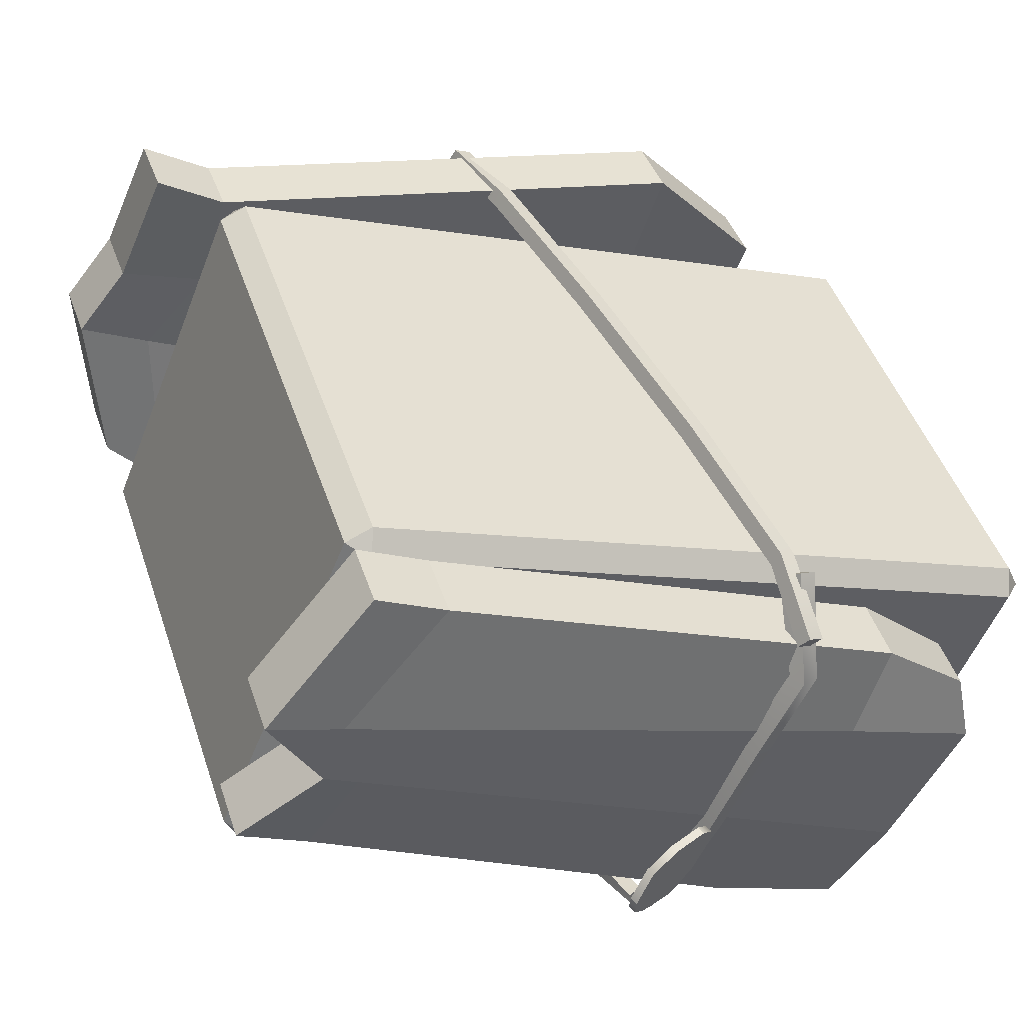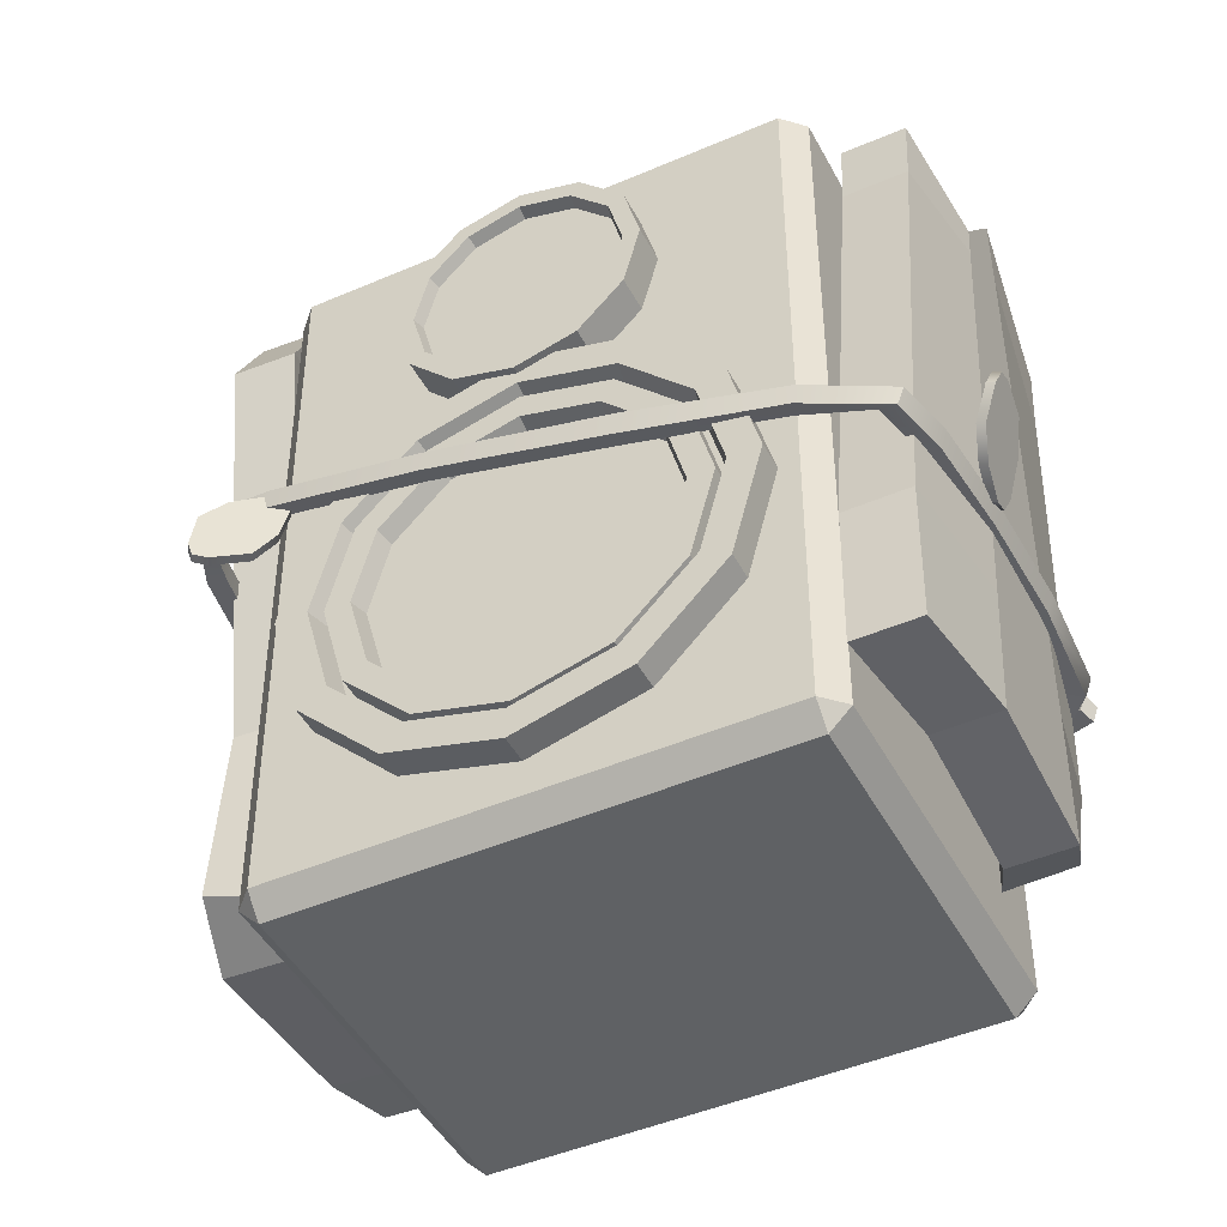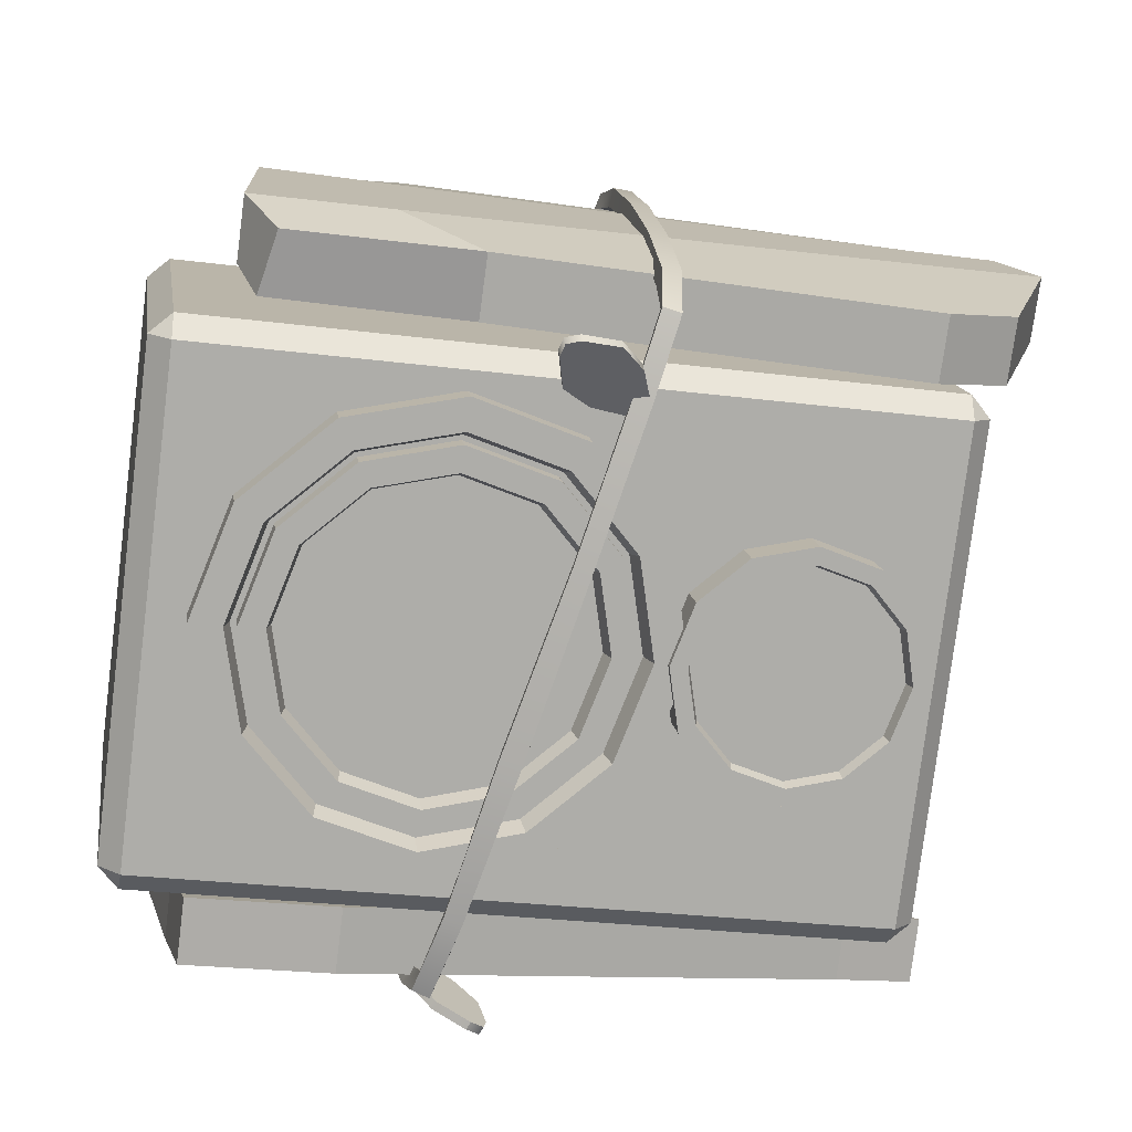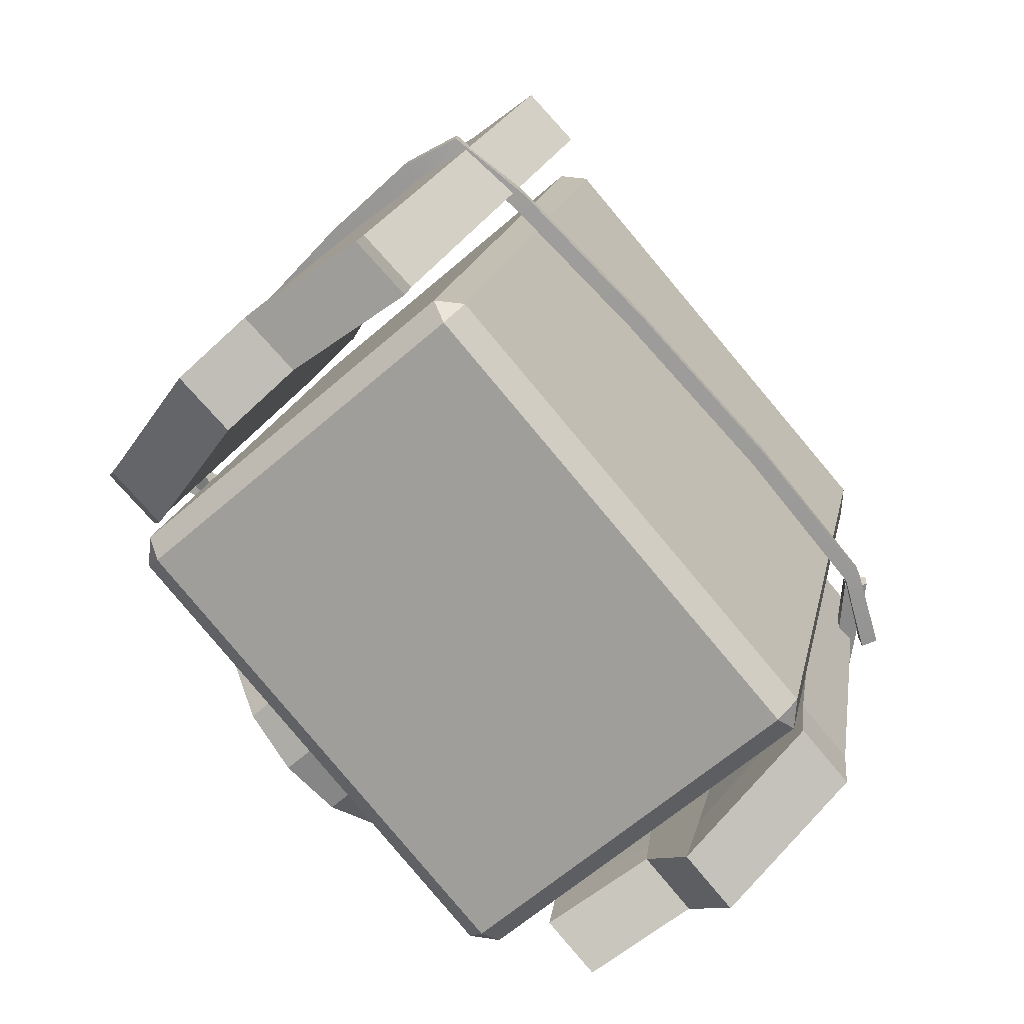
<metadata>
{"format":"obj","ext":"obj","renderer":"f3d","projection":"perspective","resolution":1024,"background":"white","views":[{"elev":-7.6,"azim":-117.9,"up":"+Z"},{"elev":-45.4,"azim":157.4,"up":"+Y"},{"elev":-28.1,"azim":79.1,"up":"+Z"},{"elev":16.7,"azim":-169.5,"up":"+Z"}]}
</metadata>
<code>
g default
v -7.412 4.638 6.148
v -7.377 4.692 6.189
v -7.453 4.692 6.184
v -6.64 4.692 5.481
v -6.645 4.692 5.557
v -6.681 4.638 5.516
v -7.453 6.547 6.184
v -7.377 6.547 6.189
v -7.412 6.601 6.148
v -6.681 6.601 5.516
v -6.645 6.547 5.557
v -6.64 6.547 5.481
v -8.271 6.547 5.237
v -8.23 6.601 5.202
v -8.265 6.547 5.161
v -7.533 6.547 4.529
v -7.498 6.601 4.57
v -7.458 6.547 4.535
v -8.271 4.692 5.237
v -8.265 4.692 5.161
v -8.23 4.638 5.202
v -7.498 4.638 4.57
v -7.533 4.692 4.529
v -7.458 4.692 4.535
v -8.132 4.825 5.042
v -8.071 4.777 4.928
v -7.773 4.822 4.671
v -7.523 4.843 4.516
v -8.221 5.122 5.119
v -8.069 5.14 4.927
v -7.802 5.184 4.696
v -7.53 5.217 4.522
v -8.276 6.406 5.166
v -8.039 6.56 4.901
v -7.903 6.461 4.783
v -7.671 6.489 4.644
v -8.292 6.602 5.18
v -8.033 6.757 4.895
v -7.91 6.556 4.79
v -7.687 6.686 4.657
v -8.401 6.602 5.054
v -8.142 6.757 4.769
v -8.019 6.556 4.663
v -7.795 6.686 4.531
v -8.385 6.406 5.04
v -8.148 6.56 4.775
v -8.012 6.461 4.657
v -7.78 6.489 4.517
v -8.33 5.122 4.992
v -8.178 5.14 4.801
v -7.911 5.184 4.57
v -7.639 5.217 4.396
v -8.263 4.856 4.935
v -8.18 4.777 4.802
v -7.882 4.822 4.545
v -7.632 4.843 4.39
v -6.76 4.88 5.697
v -6.838 4.834 5.834
v -7.201 4.886 6.174
v -7.361 4.912 6.272
v -6.766 5.398 5.693
v -6.851 5.198 5.844
v -7.176 5.249 6.149
v -7.502 5.287 6.392
v -6.631 6.462 5.567
v -6.928 6.623 5.908
v -7.091 6.527 6.061
v -7.326 6.559 6.222
v -6.71 6.659 5.633
v -6.942 6.821 5.919
v -7.085 6.755 6.055
v -7.355 6.756 6.245
v -6.596 6.66 5.755
v -6.827 6.821 6.041
v -6.97 6.755 6.176
v -7.241 6.757 6.366
v -6.517 6.463 5.688
v -6.814 6.623 6.029
v -6.977 6.528 6.183
v -7.212 6.56 6.343
v -6.652 5.399 5.815
v -6.737 5.199 5.965
v -7.062 5.249 6.271
v -7.388 5.288 6.514
v -6.621 4.912 5.795
v -6.724 4.835 5.955
v -7.087 4.887 6.296
v -7.247 4.913 6.393
v -8.376 5.386 5.183
v -8.316 5.411 5.187
v -8.383 5.433 5.175
v -8.323 5.457 5.179
v -8.33 5.355 4.92
v -8.141 5.379 4.742
v -7.92 5.38 4.56
v -7.719 5.385 4.414
v -7.589 5.393 4.349
v -7.409 5.438 4.463
v -7.127 5.519 4.748
v -6.819 5.631 5.095
v -6.568 5.72 5.408
v -6.459 5.766 5.585
v -6.53 5.782 5.741
v -6.713 5.793 5.967
v -6.94 5.801 6.208
v -7.146 5.803 6.398
v -7.28 5.796 6.471
v -7.451 5.745 6.32
v -7.753 5.645 5.985
v -8.087 5.529 5.583
v -8.349 5.431 5.229
v -8.404 5.386 5.014
v -8.292 5.371 4.947
v -8.11 5.396 4.777
v -7.89 5.398 4.596
v -7.691 5.402 4.451
v -7.566 5.41 4.389
v -7.432 5.448 4.499
v -7.157 5.526 4.777
v -6.852 5.638 5.122
v -6.602 5.726 5.433
v -6.498 5.77 5.604
v -6.571 5.778 5.714
v -6.75 5.789 5.934
v -6.975 5.797 6.173
v -7.18 5.799 6.361
v -7.28 5.795 6.425
v -7.425 5.75 6.286
v -7.722 5.651 5.955
v -8.055 5.535 5.555
v -8.315 5.438 5.204
v -8.365 5.396 4.999
v -8.3 5.414 4.93
v -8.121 5.441 4.764
v -7.901 5.442 4.583
v -7.701 5.447 4.438
v -7.576 5.454 4.376
v -7.435 5.494 4.486
v -7.161 5.58 4.764
v -6.854 5.684 5.11
v -6.604 5.772 5.422
v -6.499 5.817 5.593
v -6.572 5.826 5.71
v -6.752 5.837 5.93
v -6.977 5.844 6.17
v -7.182 5.846 6.358
v -7.287 5.842 6.423
v -7.435 5.797 6.283
v -7.733 5.697 5.952
v -8.066 5.581 5.551
v -8.327 5.484 5.2
v -8.377 5.442 4.993
v -8.338 5.398 4.904
v -8.152 5.423 4.729
v -7.931 5.425 4.547
v -7.73 5.429 4.4
v -7.599 5.437 4.335
v -7.413 5.484 4.45
v -7.13 5.573 4.735
v -6.821 5.677 5.083
v -6.57 5.766 5.397
v -6.461 5.812 5.574
v -6.531 5.829 5.737
v -6.715 5.841 5.964
v -6.942 5.848 6.205
v -7.148 5.85 6.395
v -7.287 5.843 6.47
v -7.462 5.792 6.316
v -7.764 5.691 5.981
v -8.098 5.574 5.579
v -8.36 5.477 5.225
v -8.417 5.432 5.008
v -7.08 6.472 4.83
v -7.155 6.357 4.743
v -7.183 6.201 4.711
v -7.155 6.044 4.743
v -7.08 5.93 4.83
v -6.978 5.888 4.948
v -6.876 5.93 5.067
v -6.801 6.044 5.153
v -6.773 6.201 5.185
v -6.801 6.357 5.153
v -6.876 6.472 5.067
v -6.978 6.514 4.948
v -7.156 6.472 4.895
v -7.231 6.357 4.808
v -7.258 6.201 4.776
v -7.231 6.044 4.808
v -7.156 5.93 4.895
v -7.054 5.888 5.013
v -6.951 5.93 5.132
v -6.876 6.044 5.219
v -6.849 6.201 5.25
v -6.876 6.357 5.219
v -6.951 6.472 5.132
v -7.054 6.514 5.013
v -7.066 6.434 4.846
v -7.13 6.335 4.772
v -7.154 6.201 4.744
v -7.13 6.066 4.772
v -7.066 5.968 4.846
v -6.978 5.932 4.948
v -6.89 5.968 5.05
v -6.826 6.066 5.124
v -6.802 6.201 5.152
v -6.826 6.335 5.124
v -6.89 6.434 5.05
v -6.978 6.47 4.948
v -7.087 6.426 4.87
v -7.149 6.331 4.798
v -7.002 6.201 4.969
v -7.172 6.201 4.772
v -7.149 6.071 4.798
v -7.087 5.976 4.87
v -7.002 5.941 4.969
v -6.917 5.976 5.067
v -6.855 6.071 5.139
v -6.832 6.201 5.166
v -6.855 6.331 5.139
v -6.917 6.426 5.067
v -7.002 6.461 4.969
v -7.18 5.859 4.742
v -7.318 5.648 4.582
v -7.369 5.36 4.524
v -7.318 5.072 4.582
v -7.18 4.861 4.742
v -6.992 4.784 4.96
v -6.803 4.861 5.178
v -6.665 5.072 5.338
v -6.615 5.36 5.396
v -6.665 5.648 5.338
v -6.803 5.859 5.178
v -6.992 5.937 4.96
v -7.246 5.859 4.798
v -7.384 5.648 4.639
v -7.434 5.36 4.58
v -7.384 5.072 4.639
v -7.246 4.861 4.798
v -7.057 4.784 5.017
v -6.869 4.861 5.235
v -6.731 5.072 5.394
v -6.68 5.36 5.453
v -6.731 5.648 5.394
v -6.869 5.859 5.235
v -7.057 5.937 5.017
v -7.154 5.789 4.773
v -7.272 5.608 4.635
v -7.315 5.36 4.585
v -7.272 5.113 4.635
v -7.154 4.931 4.773
v -6.992 4.865 4.96
v -6.83 4.931 5.147
v -6.711 5.113 5.285
v -6.668 5.36 5.335
v -6.711 5.608 5.285
v -6.83 5.789 5.147
v -6.992 5.855 4.96
v -7.192 5.775 4.817
v -7.307 5.6 4.684
v -7.349 5.36 4.636
v -7.307 5.121 4.684
v -7.192 4.945 4.817
v -7.036 4.881 4.998
v -6.879 4.945 5.179
v -6.765 5.121 5.312
v -6.723 5.36 5.361
v -6.765 5.6 5.312
v -6.879 5.775 5.179
v -7.036 5.839 4.998
v -7.155 5.761 4.795
v -7.265 5.592 4.666
v -7.306 5.36 4.62
v -7.265 5.129 4.666
v -7.155 4.959 4.795
v -7.003 4.897 4.97
v -6.852 4.959 5.145
v -6.741 5.129 5.273
v -6.701 5.36 5.32
v -6.741 5.592 5.273
v -6.852 5.761 5.145
v -7.003 5.823 4.97
v -7.207 5.761 4.84
v -7.318 5.592 4.712
v -7.359 5.36 4.665
v -7.318 5.129 4.712
v -7.207 4.959 4.84
v -7.056 4.897 5.015
v -6.905 4.959 5.191
v -6.794 5.129 5.319
v -6.753 5.36 5.366
v -6.794 5.592 5.319
v -6.905 5.761 5.191
v -7.056 5.823 5.015
v -7.133 5.705 4.819
v -7.228 5.559 4.709
v -7.263 5.36 4.669
v -7.228 5.161 4.709
v -7.133 5.016 4.819
v -7.003 4.962 4.97
v -6.873 5.016 5.12
v -6.778 5.161 5.231
v -6.743 5.36 5.271
v -6.778 5.559 5.231
v -6.873 5.705 5.12
v -7.003 5.758 4.97
v -7.164 5.693 4.855
v -7.256 5.552 4.748
v -7.039 5.36 5.001
v -7.29 5.36 4.709
v -7.256 5.168 4.748
v -7.164 5.027 4.855
v -7.039 4.976 5.001
v -6.913 5.027 5.146
v -6.821 5.168 5.253
v -6.787 5.36 5.292
v -6.821 5.552 5.253
v -6.913 5.693 5.146
v -7.039 5.745 5.001
v -7.954 5.454 4.54
v -7.939 5.462 4.555
v -7.955 5.536 4.492
v -7.94 5.544 4.507
v -7.931 5.595 4.432
v -7.916 5.603 4.447
v -7.868 5.606 4.36
v -7.853 5.615 4.374
v -7.84 5.595 4.337
v -7.825 5.604 4.351
v -7.825 5.561 4.342
v -7.81 5.57 4.357
v -7.817 5.475 4.385
v -7.802 5.484 4.4
v -7.852 5.428 4.45
v -7.837 5.437 4.465
v -7.91 5.409 4.523
v -7.895 5.417 4.537
v -7.939 5.419 4.546
v -7.924 5.428 4.56
v -7.891 5.487 4.49
v -7.857 5.547 4.419
v -7.906 5.478 4.476
v -7.872 5.539 4.404
v -6.629 5.717 5.411
v -6.622 5.719 5.389
v -6.606 5.625 5.41
v -6.599 5.627 5.389
v -6.555 5.554 5.42
v -6.549 5.556 5.399
v -6.465 5.529 5.446
v -6.459 5.531 5.424
v -6.43 5.536 5.457
v -6.423 5.538 5.435
v -6.42 5.572 5.463
v -6.413 5.574 5.441
v -6.434 5.668 5.466
v -6.428 5.67 5.444
v -6.497 5.727 5.452
v -6.49 5.729 5.43
v -6.583 5.76 5.428
v -6.576 5.762 5.407
v -6.618 5.753 5.417
v -6.612 5.755 5.395
v -6.549 5.683 5.409
v -6.484 5.608 5.422
v -6.556 5.681 5.43
v -6.491 5.606 5.444
g Speaker2
f 1 3 19 21
f 2 1 6 5
f 3 2 8 7
f 4 6 22 24
f 5 4 12 11
f 7 9 14 13
f 9 8 11 10
f 10 12 18 17
f 13 15 20 19
f 15 14 17 16
f 16 18 24 23
f 21 20 23 22
f 2 5 11 8
f 9 10 17 14
f 15 16 23 20
f 21 22 6 1
f 4 24 18 12
f 19 3 7 13
f 1 2 3
f 4 5 6
f 7 8 9
f 10 11 12
f 13 14 15
f 16 17 18
f 19 20 21
f 22 23 24
f 25 26 30 29
f 26 27 31 30
f 27 28 32 31
f 29 30 34 33
f 30 31 35 34
f 31 32 36 35
f 33 34 38 37
f 34 35 39 38
f 35 36 40 39
f 37 38 42 41
f 38 39 43 42
f 39 40 44 43
f 41 42 46 45
f 42 43 47 46
f 43 44 48 47
f 45 46 50 49
f 46 47 51 50
f 47 48 52 51
f 49 50 54 53
f 50 51 55 54
f 51 52 56 55
f 53 54 26 25
f 54 55 27 26
f 55 56 28 27
f 28 56 52 32
f 32 52 48 36
f 36 48 44 40
f 53 25 29 49
f 49 29 33 45
f 45 33 37 41
f 57 58 62 61
f 58 59 63 62
f 59 60 64 63
f 61 62 66 65
f 62 63 67 66
f 63 64 68 67
f 65 66 70 69
f 66 67 71 70
f 67 68 72 71
f 69 70 74 73
f 70 71 75 74
f 71 72 76 75
f 73 74 78 77
f 74 75 79 78
f 75 76 80 79
f 77 78 82 81
f 78 79 83 82
f 79 80 84 83
f 81 82 86 85
f 82 83 87 86
f 83 84 88 87
f 85 86 58 57
f 86 87 59 58
f 87 88 60 59
f 60 88 84 64
f 64 84 80 68
f 68 80 76 72
f 85 57 61 81
f 81 61 65 77
f 77 65 69 73
f 112 172 152 132
f 93 94 114 113
f 94 95 115 114
f 95 96 116 115
f 96 97 117 116
f 97 98 118 117
f 98 99 119 118
f 99 100 120 119
f 100 101 121 120
f 101 102 122 121
f 102 103 123 122
f 103 104 124 123
f 104 105 125 124
f 105 106 126 125
f 106 107 127 126
f 107 108 128 127
f 108 109 129 128
f 109 110 130 129
f 110 111 131 130
f 111 112 132 131
f 90 113 133 92
f 113 114 134 133
f 114 115 135 134
f 115 116 136 135
f 116 117 137 136
f 117 118 138 137
f 118 119 139 138
f 119 120 140 139
f 120 121 141 140
f 121 122 142 141
f 122 123 143 142
f 123 124 144 143
f 124 125 145 144
f 125 126 146 145
f 126 127 147 146
f 127 128 148 147
f 128 129 149 148
f 129 130 150 149
f 130 131 151 150
f 131 132 152 151
f 92 133 153 91
f 133 134 154 153
f 134 135 155 154
f 135 136 156 155
f 136 137 157 156
f 137 138 158 157
f 138 139 159 158
f 139 140 160 159
f 140 141 161 160
f 141 142 162 161
f 142 143 163 162
f 143 144 164 163
f 144 145 165 164
f 145 146 166 165
f 146 147 167 166
f 147 148 168 167
f 148 149 169 168
f 149 150 170 169
f 150 151 171 170
f 151 152 172 171
f 91 153 93 89
f 153 154 94 93
f 154 155 95 94
f 155 156 96 95
f 156 157 97 96
f 157 158 98 97
f 158 159 99 98
f 159 160 100 99
f 160 161 101 100
f 161 162 102 101
f 162 163 103 102
f 163 164 104 103
f 164 165 105 104
f 165 166 106 105
f 166 167 107 106
f 167 168 108 107
f 168 169 109 108
f 169 170 110 109
f 170 171 111 110
f 171 172 112 111
f 89 93 113 90
f 91 89 90 92
f 173 174 186 185
f 174 175 187 186
f 175 176 188 187
f 176 177 189 188
f 177 178 190 189
f 178 179 191 190
f 179 180 192 191
f 180 181 193 192
f 181 182 194 193
f 182 183 195 194
f 183 184 196 195
f 184 173 185 196
f 210 209 211
f 212 210 211
f 213 212 211
f 214 213 211
f 215 214 211
f 216 215 211
f 217 216 211
f 218 217 211
f 219 218 211
f 220 219 211
f 221 220 211
f 209 221 211
f 174 173 197 198
f 175 174 198 199
f 176 175 199 200
f 177 176 200 201
f 178 177 201 202
f 179 178 202 203
f 180 179 203 204
f 181 180 204 205
f 182 181 205 206
f 183 182 206 207
f 184 183 207 208
f 173 184 208 197
f 198 197 209 210
f 199 198 210 212
f 200 199 212 213
f 201 200 213 214
f 202 201 214 215
f 203 202 215 216
f 204 203 216 217
f 205 204 217 218
f 206 205 218 219
f 207 206 219 220
f 208 207 220 221
f 197 208 221 209
f 222 223 235 234
f 223 224 236 235
f 224 225 237 236
f 225 226 238 237
f 226 227 239 238
f 227 228 240 239
f 228 229 241 240
f 229 230 242 241
f 230 231 243 242
f 231 232 244 243
f 232 233 245 244
f 233 222 234 245
f 223 222 246 247
f 224 223 247 248
f 225 224 248 249
f 226 225 249 250
f 227 226 250 251
f 228 227 251 252
f 229 228 252 253
f 230 229 253 254
f 231 230 254 255
f 232 231 255 256
f 233 232 256 257
f 222 233 257 246
f 247 246 258 259
f 248 247 259 260
f 249 248 260 261
f 250 249 261 262
f 251 250 262 263
f 252 251 263 264
f 253 252 264 265
f 254 253 265 266
f 255 254 266 267
f 256 255 267 268
f 257 256 268 269
f 246 257 269 258
f 270 271 283 282
f 271 272 284 283
f 272 273 285 284
f 273 274 286 285
f 274 275 287 286
f 275 276 288 287
f 276 277 289 288
f 277 278 290 289
f 278 279 291 290
f 279 280 292 291
f 280 281 293 292
f 281 270 282 293
f 307 306 308
f 309 307 308
f 310 309 308
f 311 310 308
f 312 311 308
f 313 312 308
f 314 313 308
f 315 314 308
f 316 315 308
f 317 316 308
f 318 317 308
f 306 318 308
f 271 270 294 295
f 272 271 295 296
f 273 272 296 297
f 274 273 297 298
f 275 274 298 299
f 276 275 299 300
f 277 276 300 301
f 278 277 301 302
f 279 278 302 303
f 280 279 303 304
f 281 280 304 305
f 270 281 305 294
f 295 294 306 307
f 296 295 307 309
f 297 296 309 310
f 298 297 310 311
f 299 298 311 312
f 300 299 312 313
f 301 300 313 314
f 302 301 314 315
f 303 302 315 316
f 304 303 316 317
f 305 304 317 318
f 294 305 318 306
f 319 320 322 321
f 321 322 324 323
f 323 324 326 325
f 325 326 328 327
f 327 328 330 329
f 329 330 332 331
f 331 332 334 333
f 333 334 336 335
f 335 336 338 337
f 337 338 320 319
f 338 336 334 339
f 320 338 339 322
f 339 334 332 340
f 322 339 340 324
f 340 332 330 328
f 324 340 328 326
f 335 337 341 333
f 337 319 321 341
f 333 341 342 331
f 341 321 323 342
f 331 342 327 329
f 342 323 325 327
f 343 344 346 345
f 345 346 348 347
f 347 348 350 349
f 349 350 352 351
f 351 352 354 353
f 353 354 356 355
f 355 356 358 357
f 357 358 360 359
f 359 360 362 361
f 361 362 344 343
f 362 360 358 363
f 344 362 363 346
f 363 358 356 364
f 346 363 364 348
f 364 356 354 352
f 348 364 352 350
f 359 361 365 357
f 361 343 345 365
f 357 365 366 355
f 365 345 347 366
f 355 366 351 353
f 366 347 349 351

</code>
